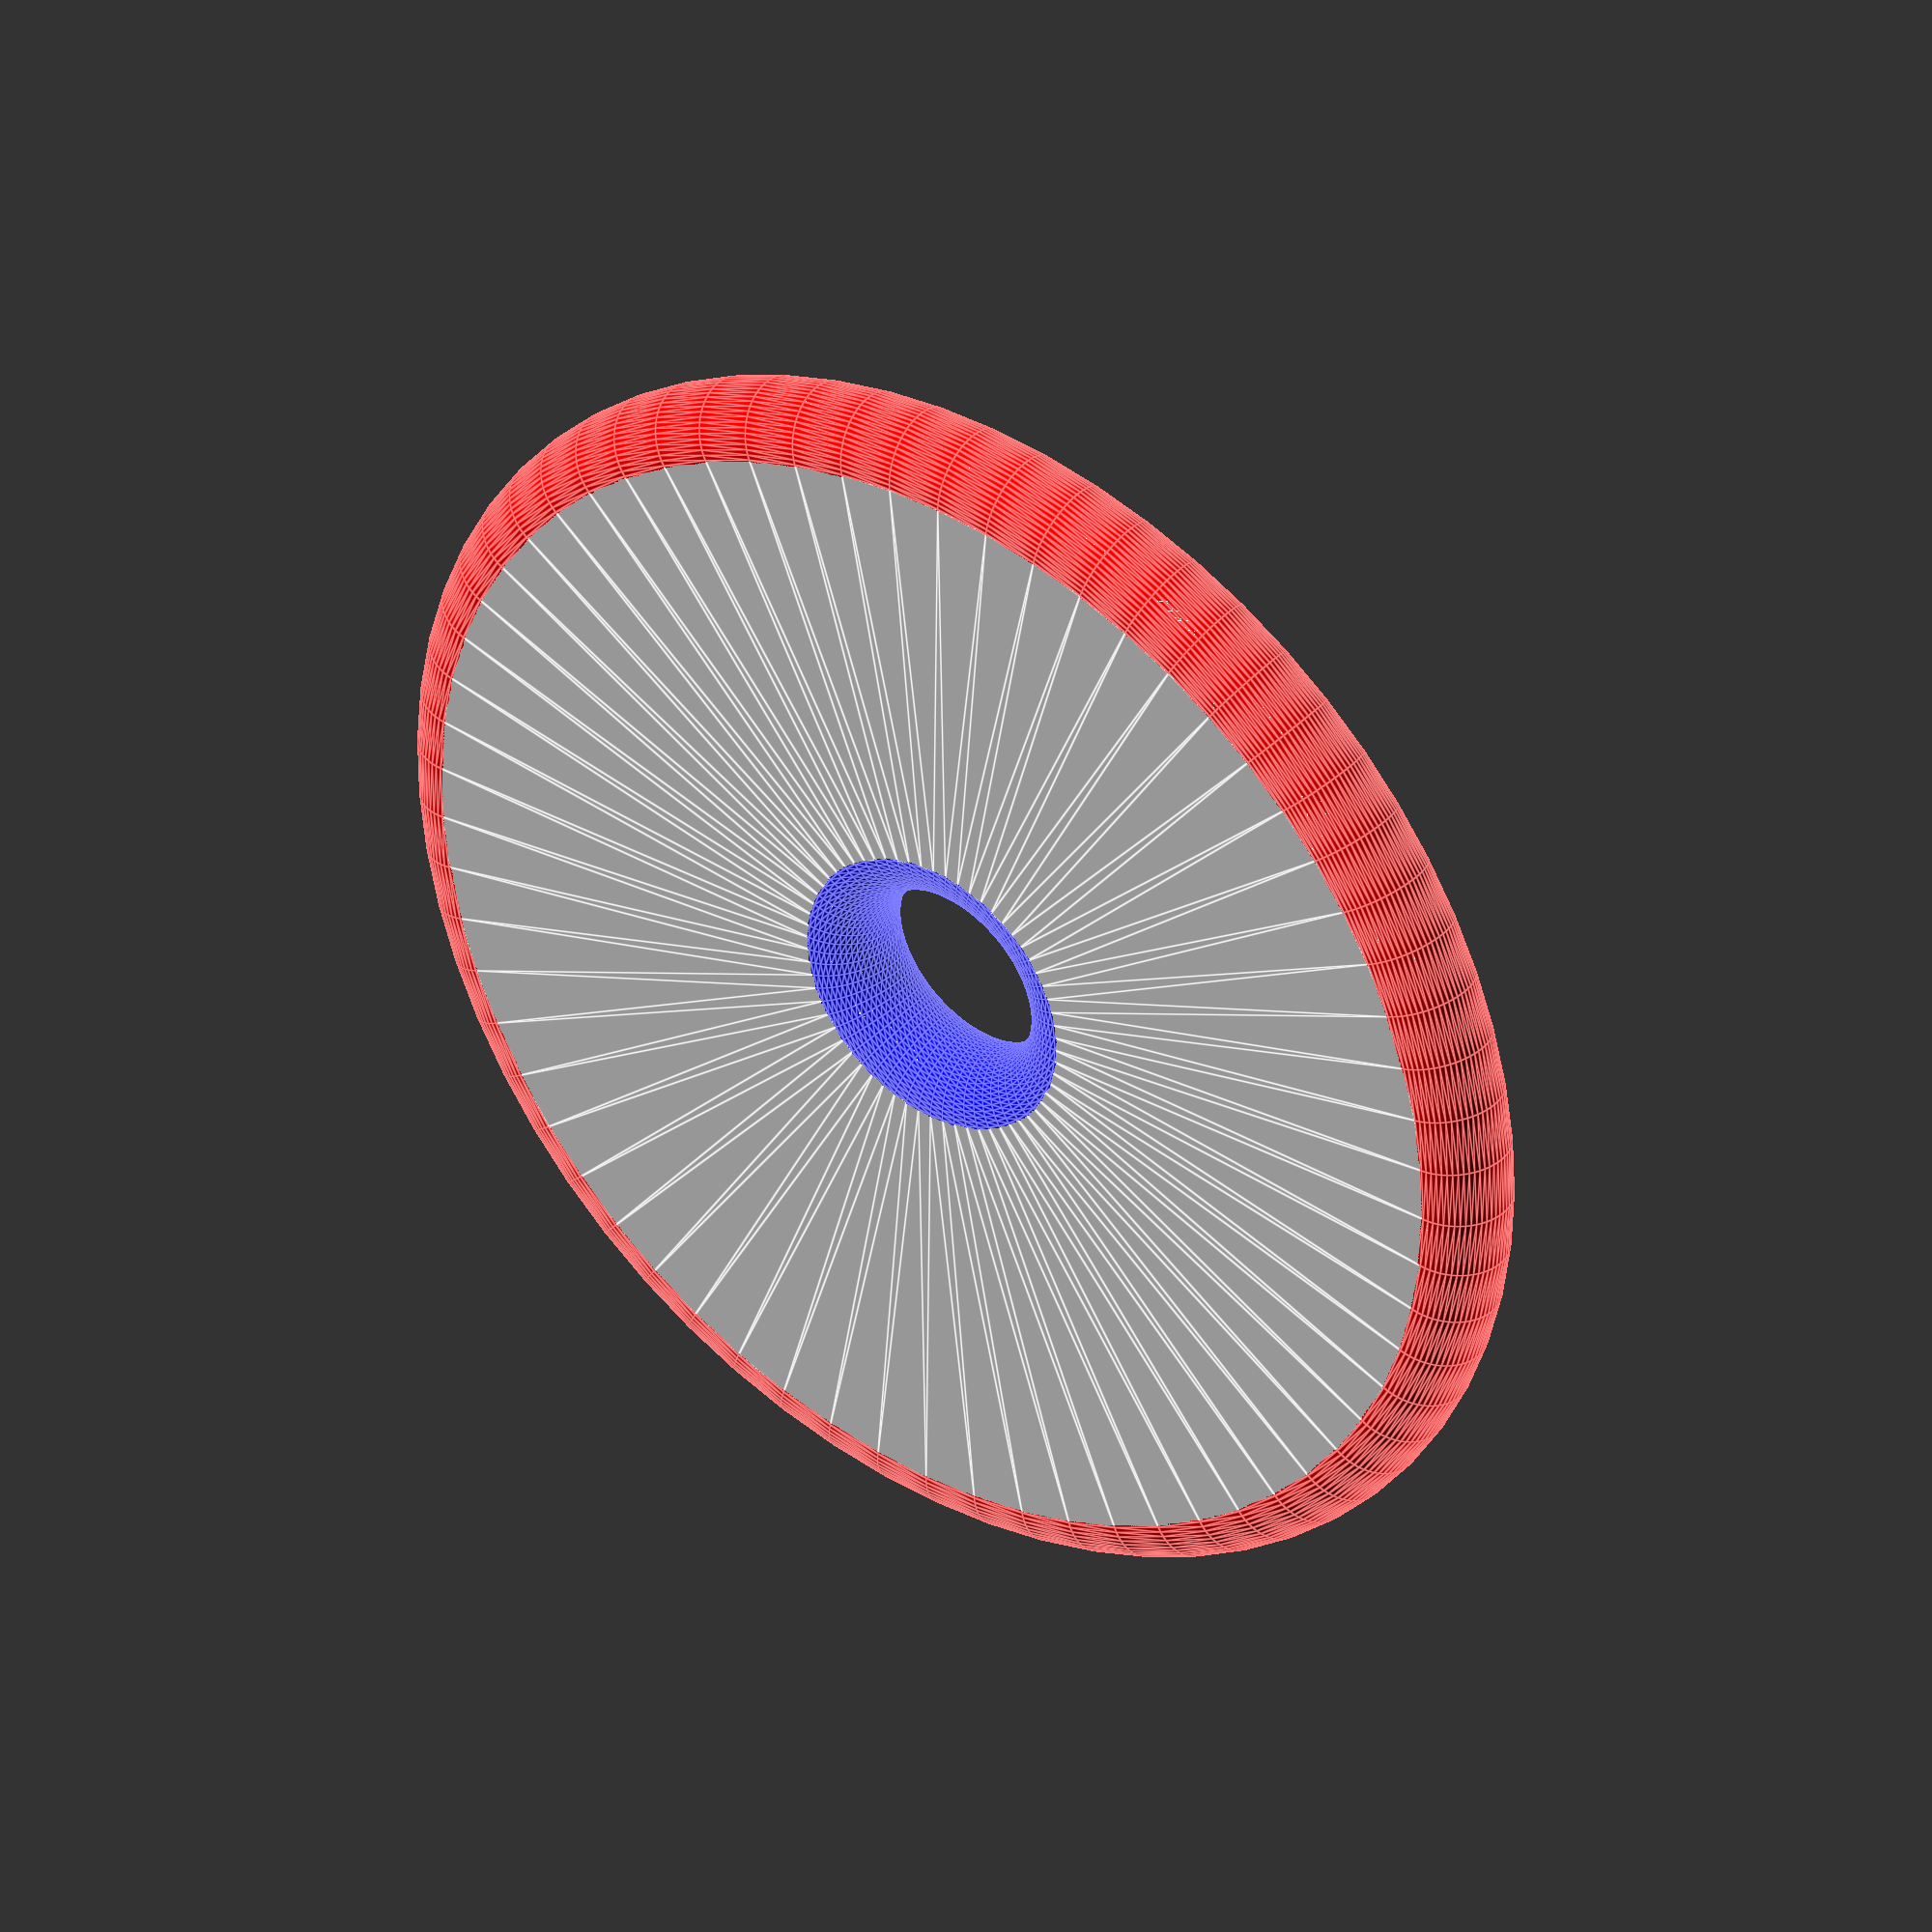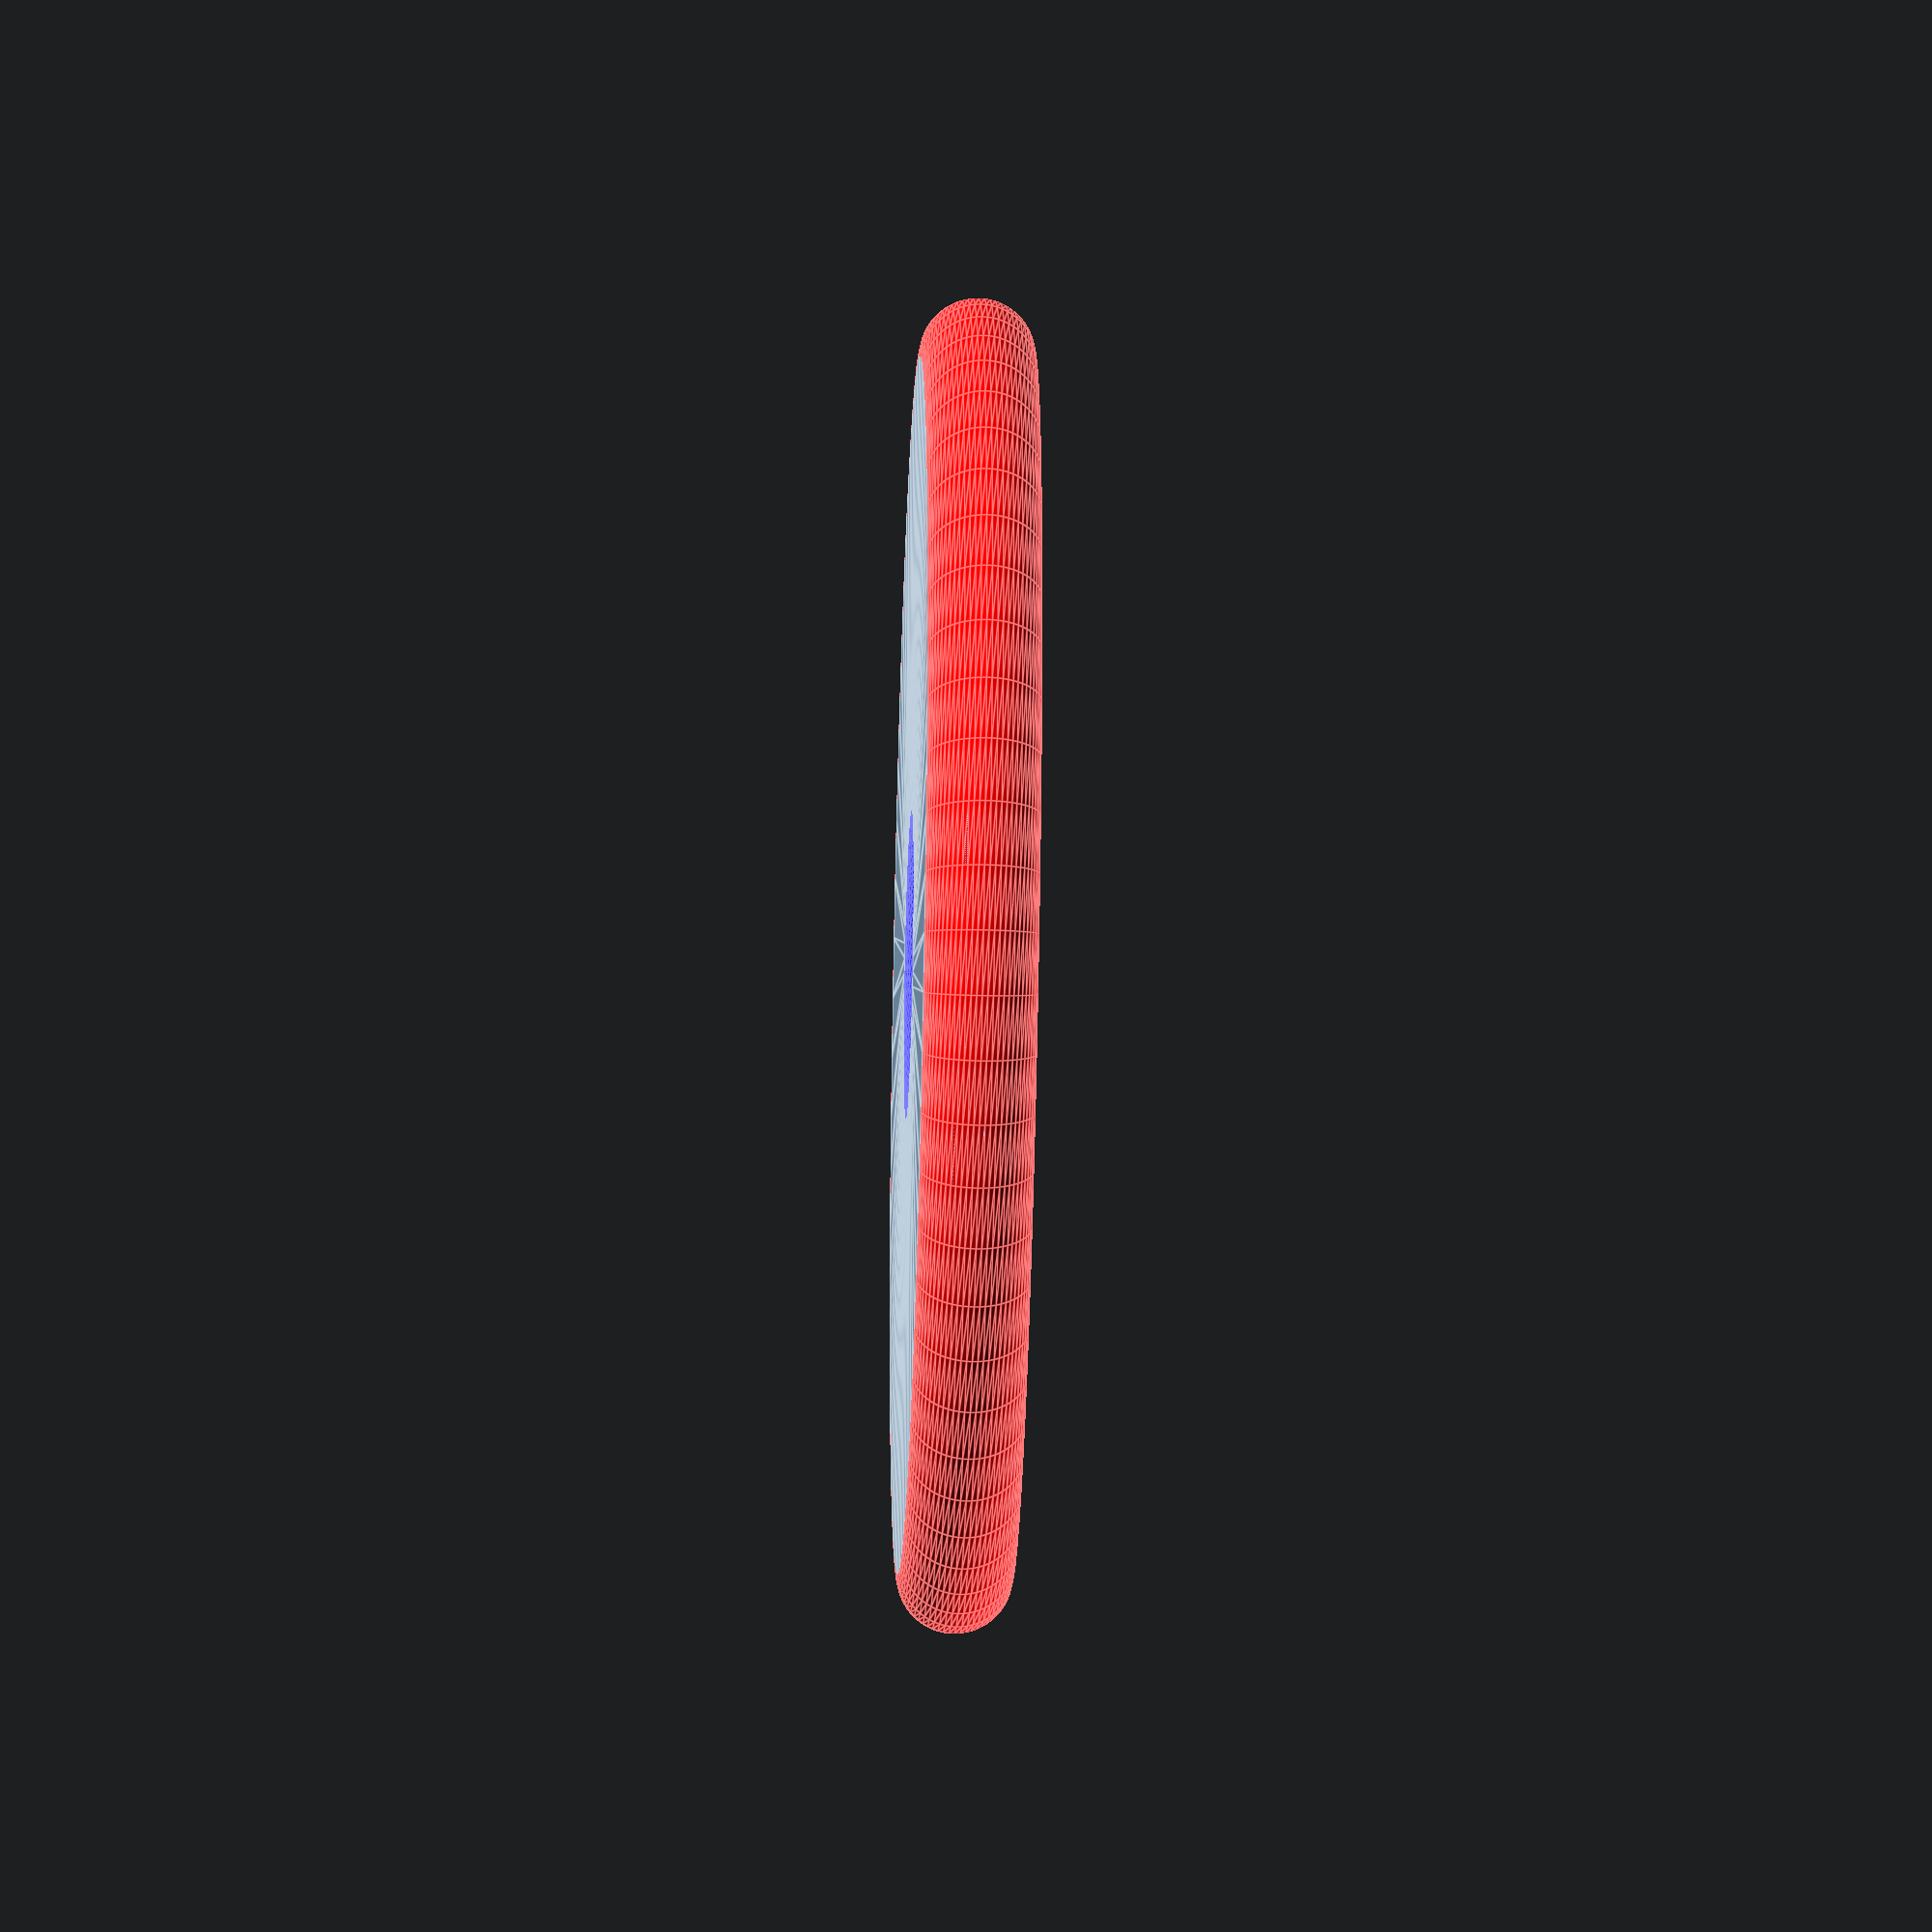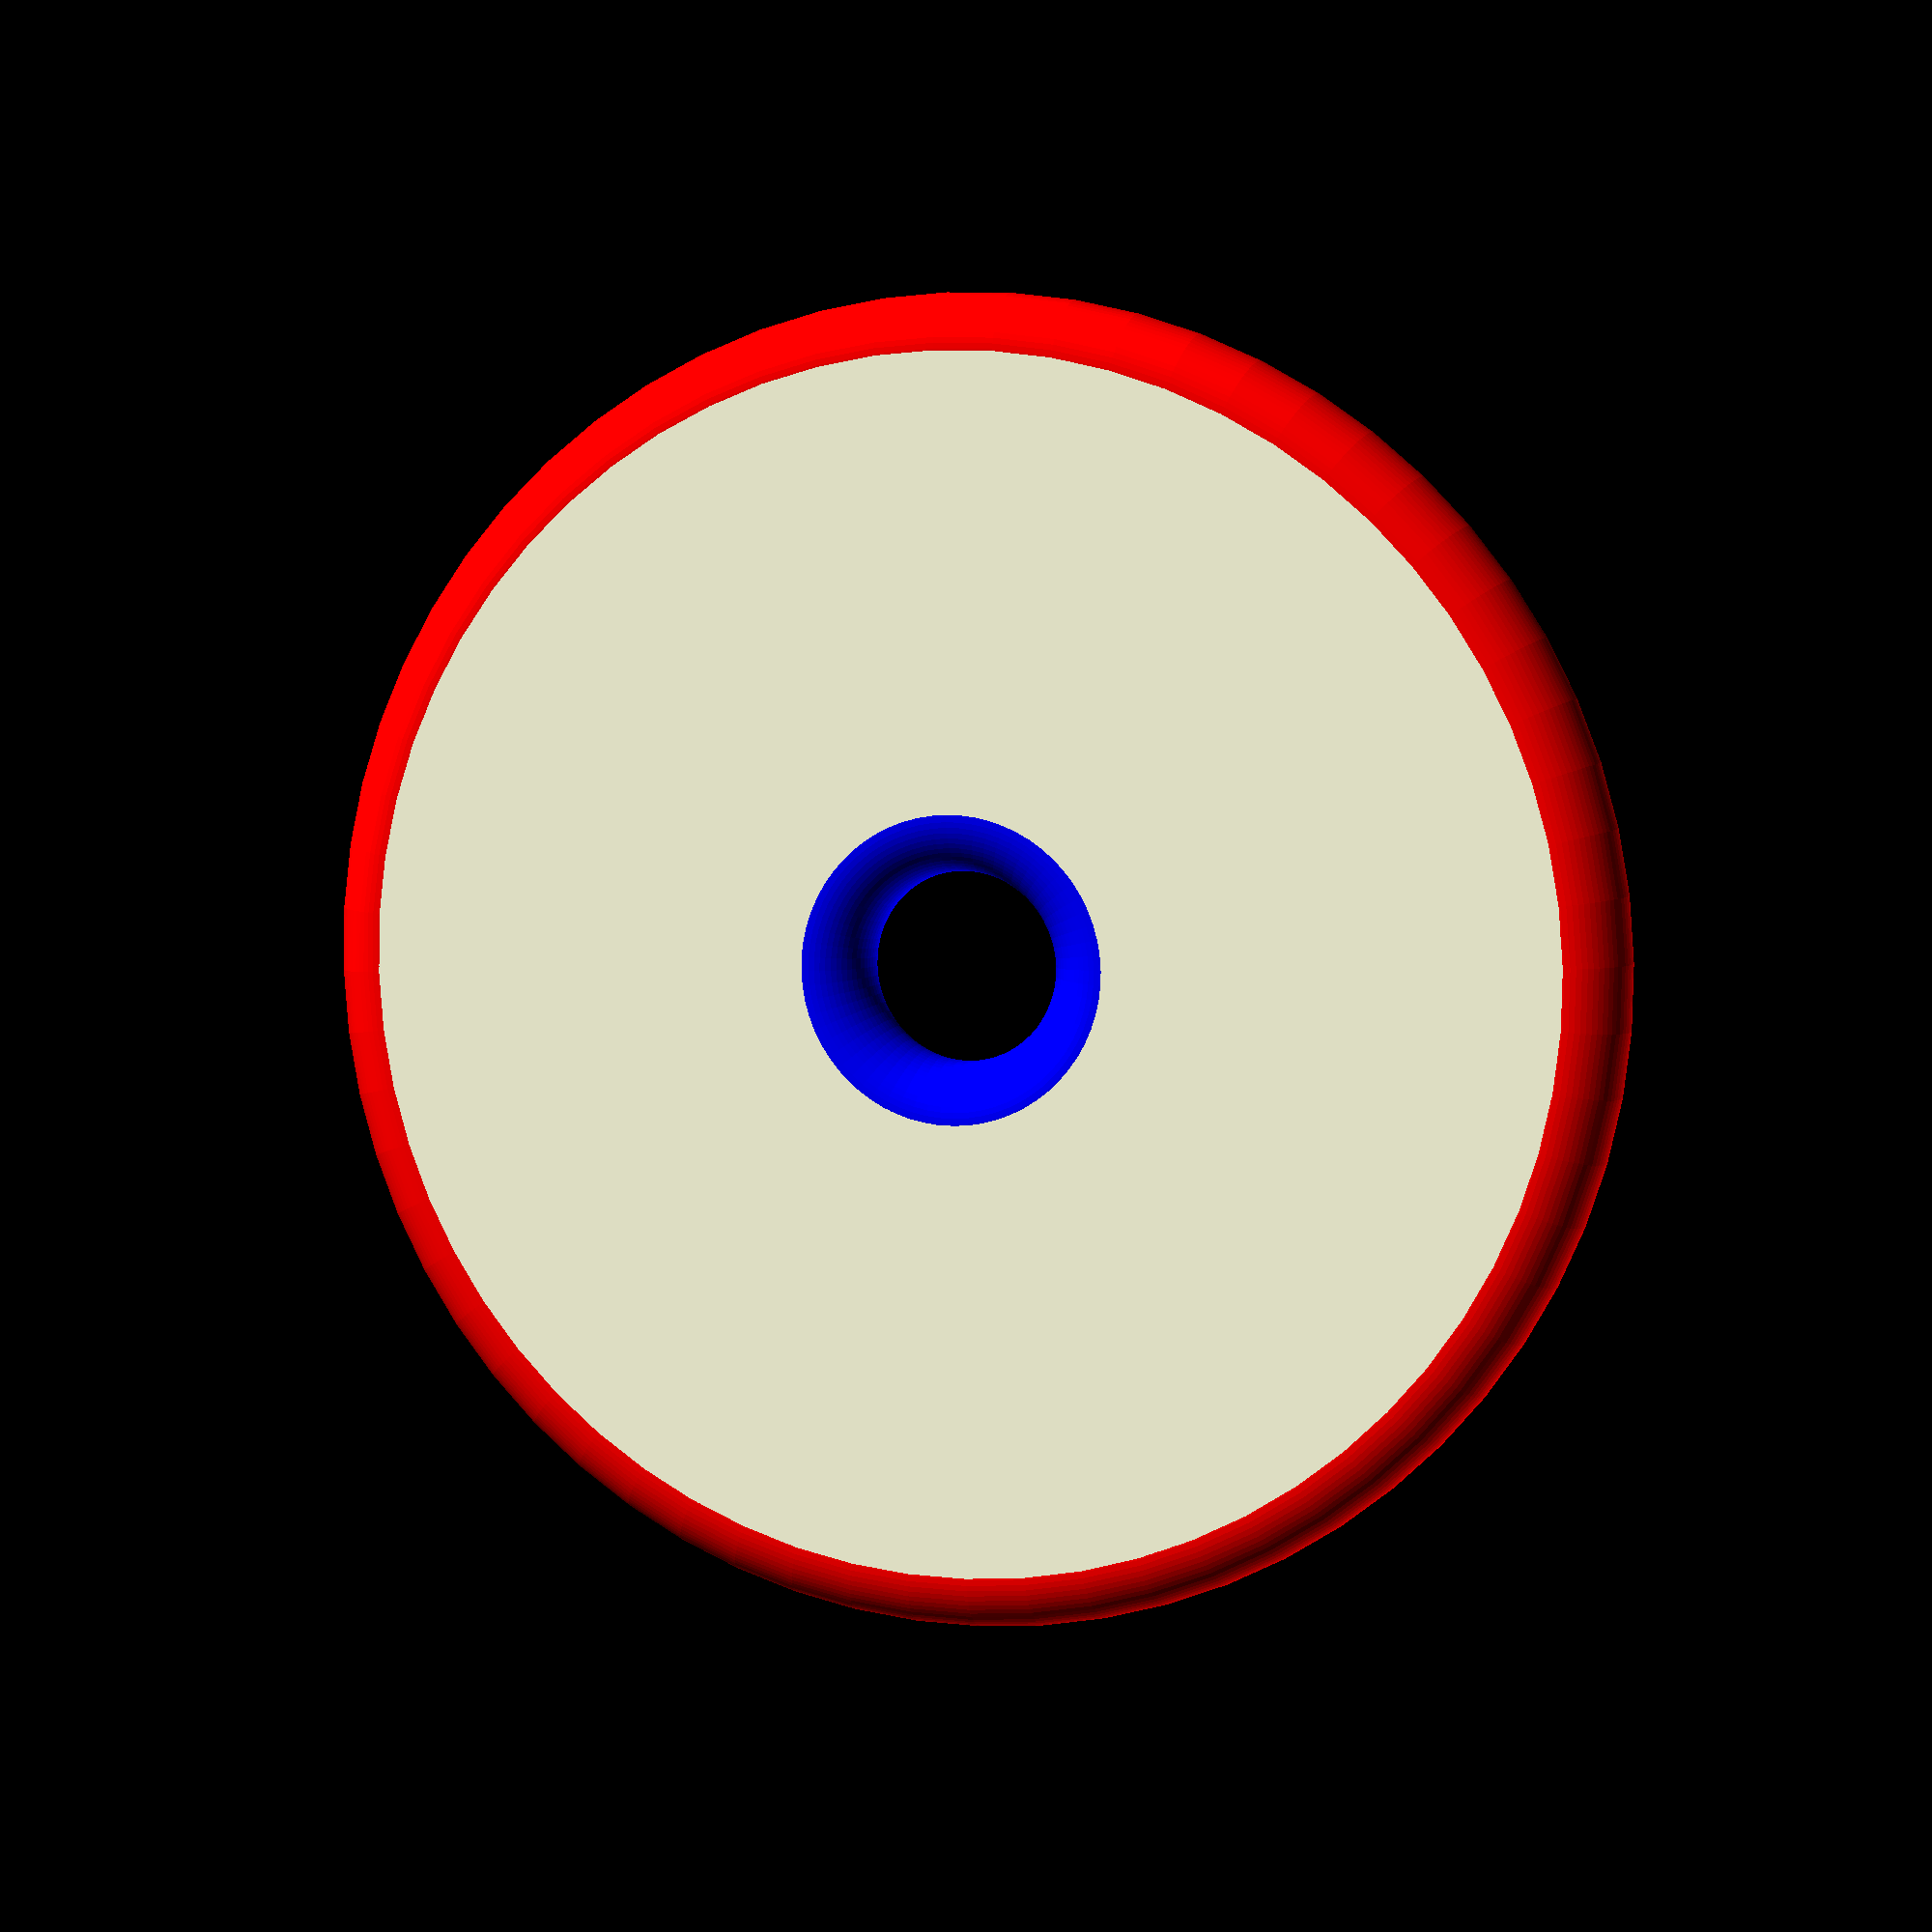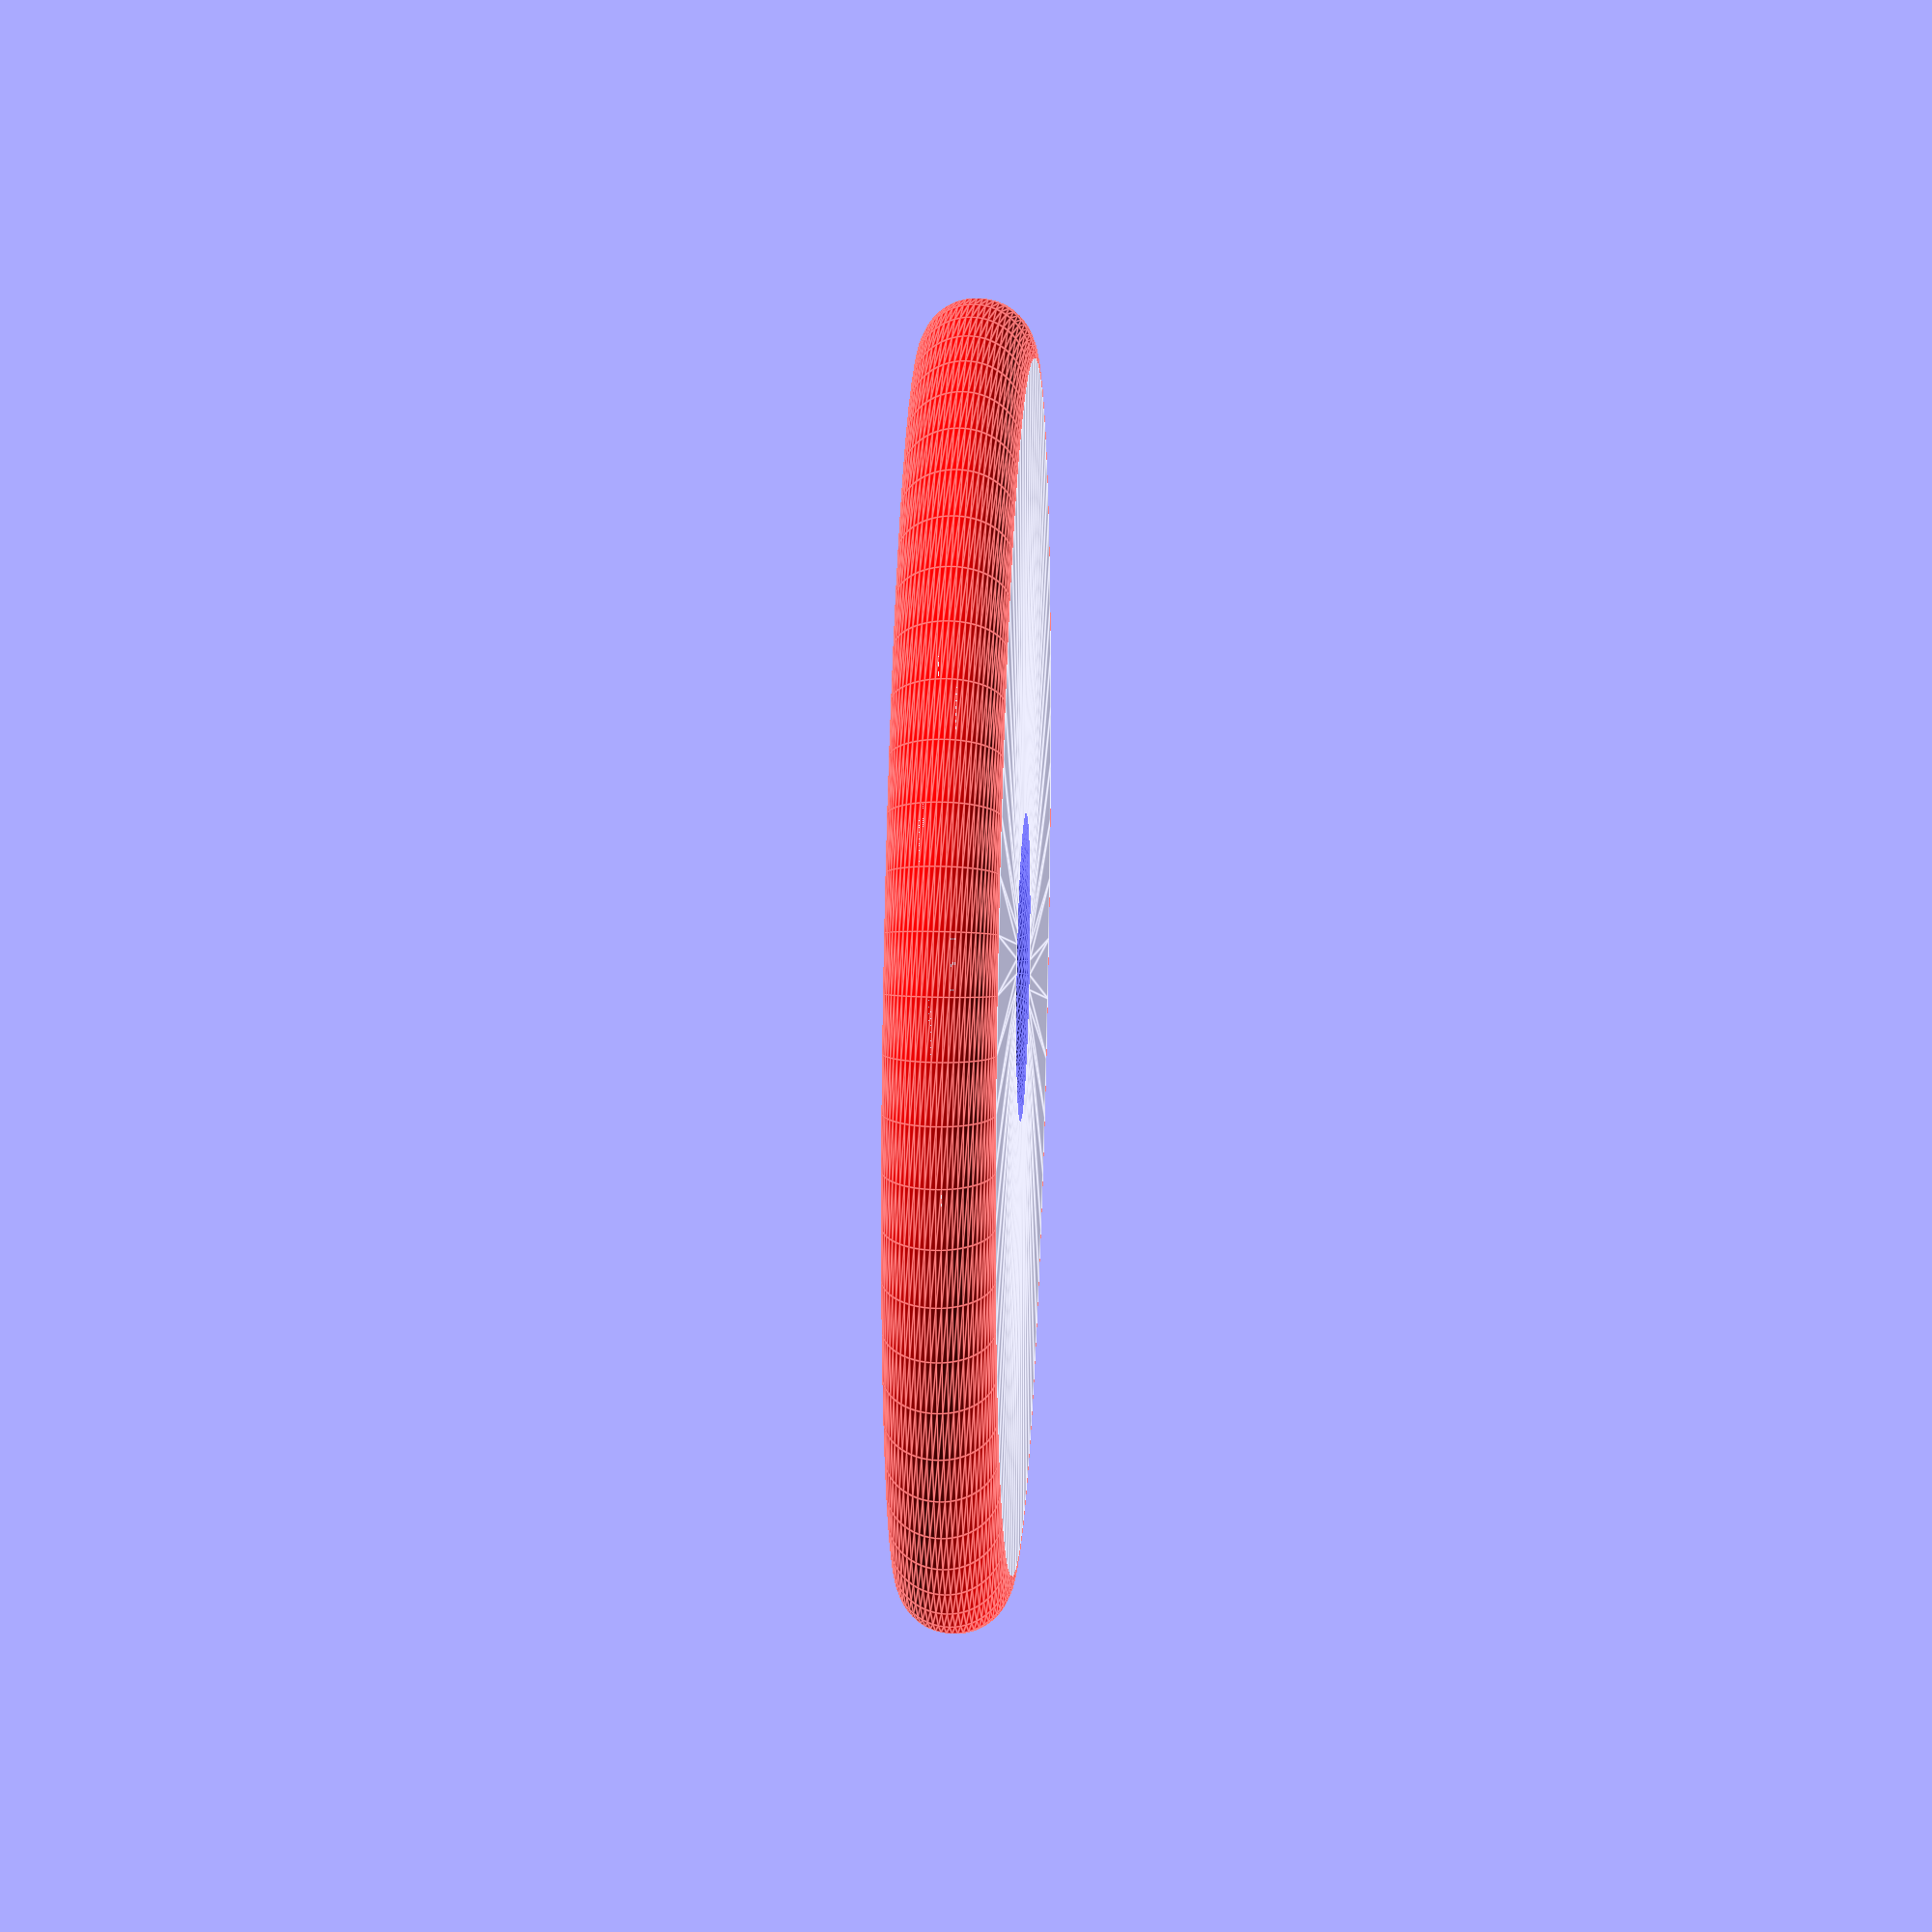
<openscad>
$fn = 64;

module myCircle(r,rMinor) {
        intersection() {
            translate([r,0]) circle(r=rMinor);
            translate([0,-rMinor]) square([r+rMinor,2*rMinor]);
        }
}

module donut(r=10,rMinor=1) {
    rotate_extrude() {
        myCircle(r,rMinor);
    }
}

module pancake(r1,y1,r2,y2,color1="red",color2="blue",thickness=15) {
    if (y2<y1) {
        pancake(r2,y2,r1,y1,color1=color2,color2=color1,thickness=thickness);
    }
    else {
        translate([0,0,y1]) rotate_extrude() hull() {
            myCircle(r1,thickness/2);
            translate([0,y2-y1]) myCircle(r2,thickness/2);
        }
        color(color1) translate([0,0,y1]) donut(r=r1,rMinor=thickness/2+.01);
        color(color2) translate([0,0,y2]) donut(r=r2,rMinor=thickness/2+.01);
    }
}

r1 = 50+30*cos($t*360);
r2 = 50+30*cos($t*360+180);
y1 = 30*sin($t*360);
y2 = 30*sin($t*360+180);
pancake(r1,y1,r2,y2);
</openscad>
<views>
elev=142.8 azim=16.2 roll=323.5 proj=o view=edges
elev=36.2 azim=214.4 roll=268.2 proj=o view=edges
elev=174.9 azim=142.2 roll=343.7 proj=p view=wireframe
elev=155.6 azim=246.7 roll=267.4 proj=o view=edges
</views>
